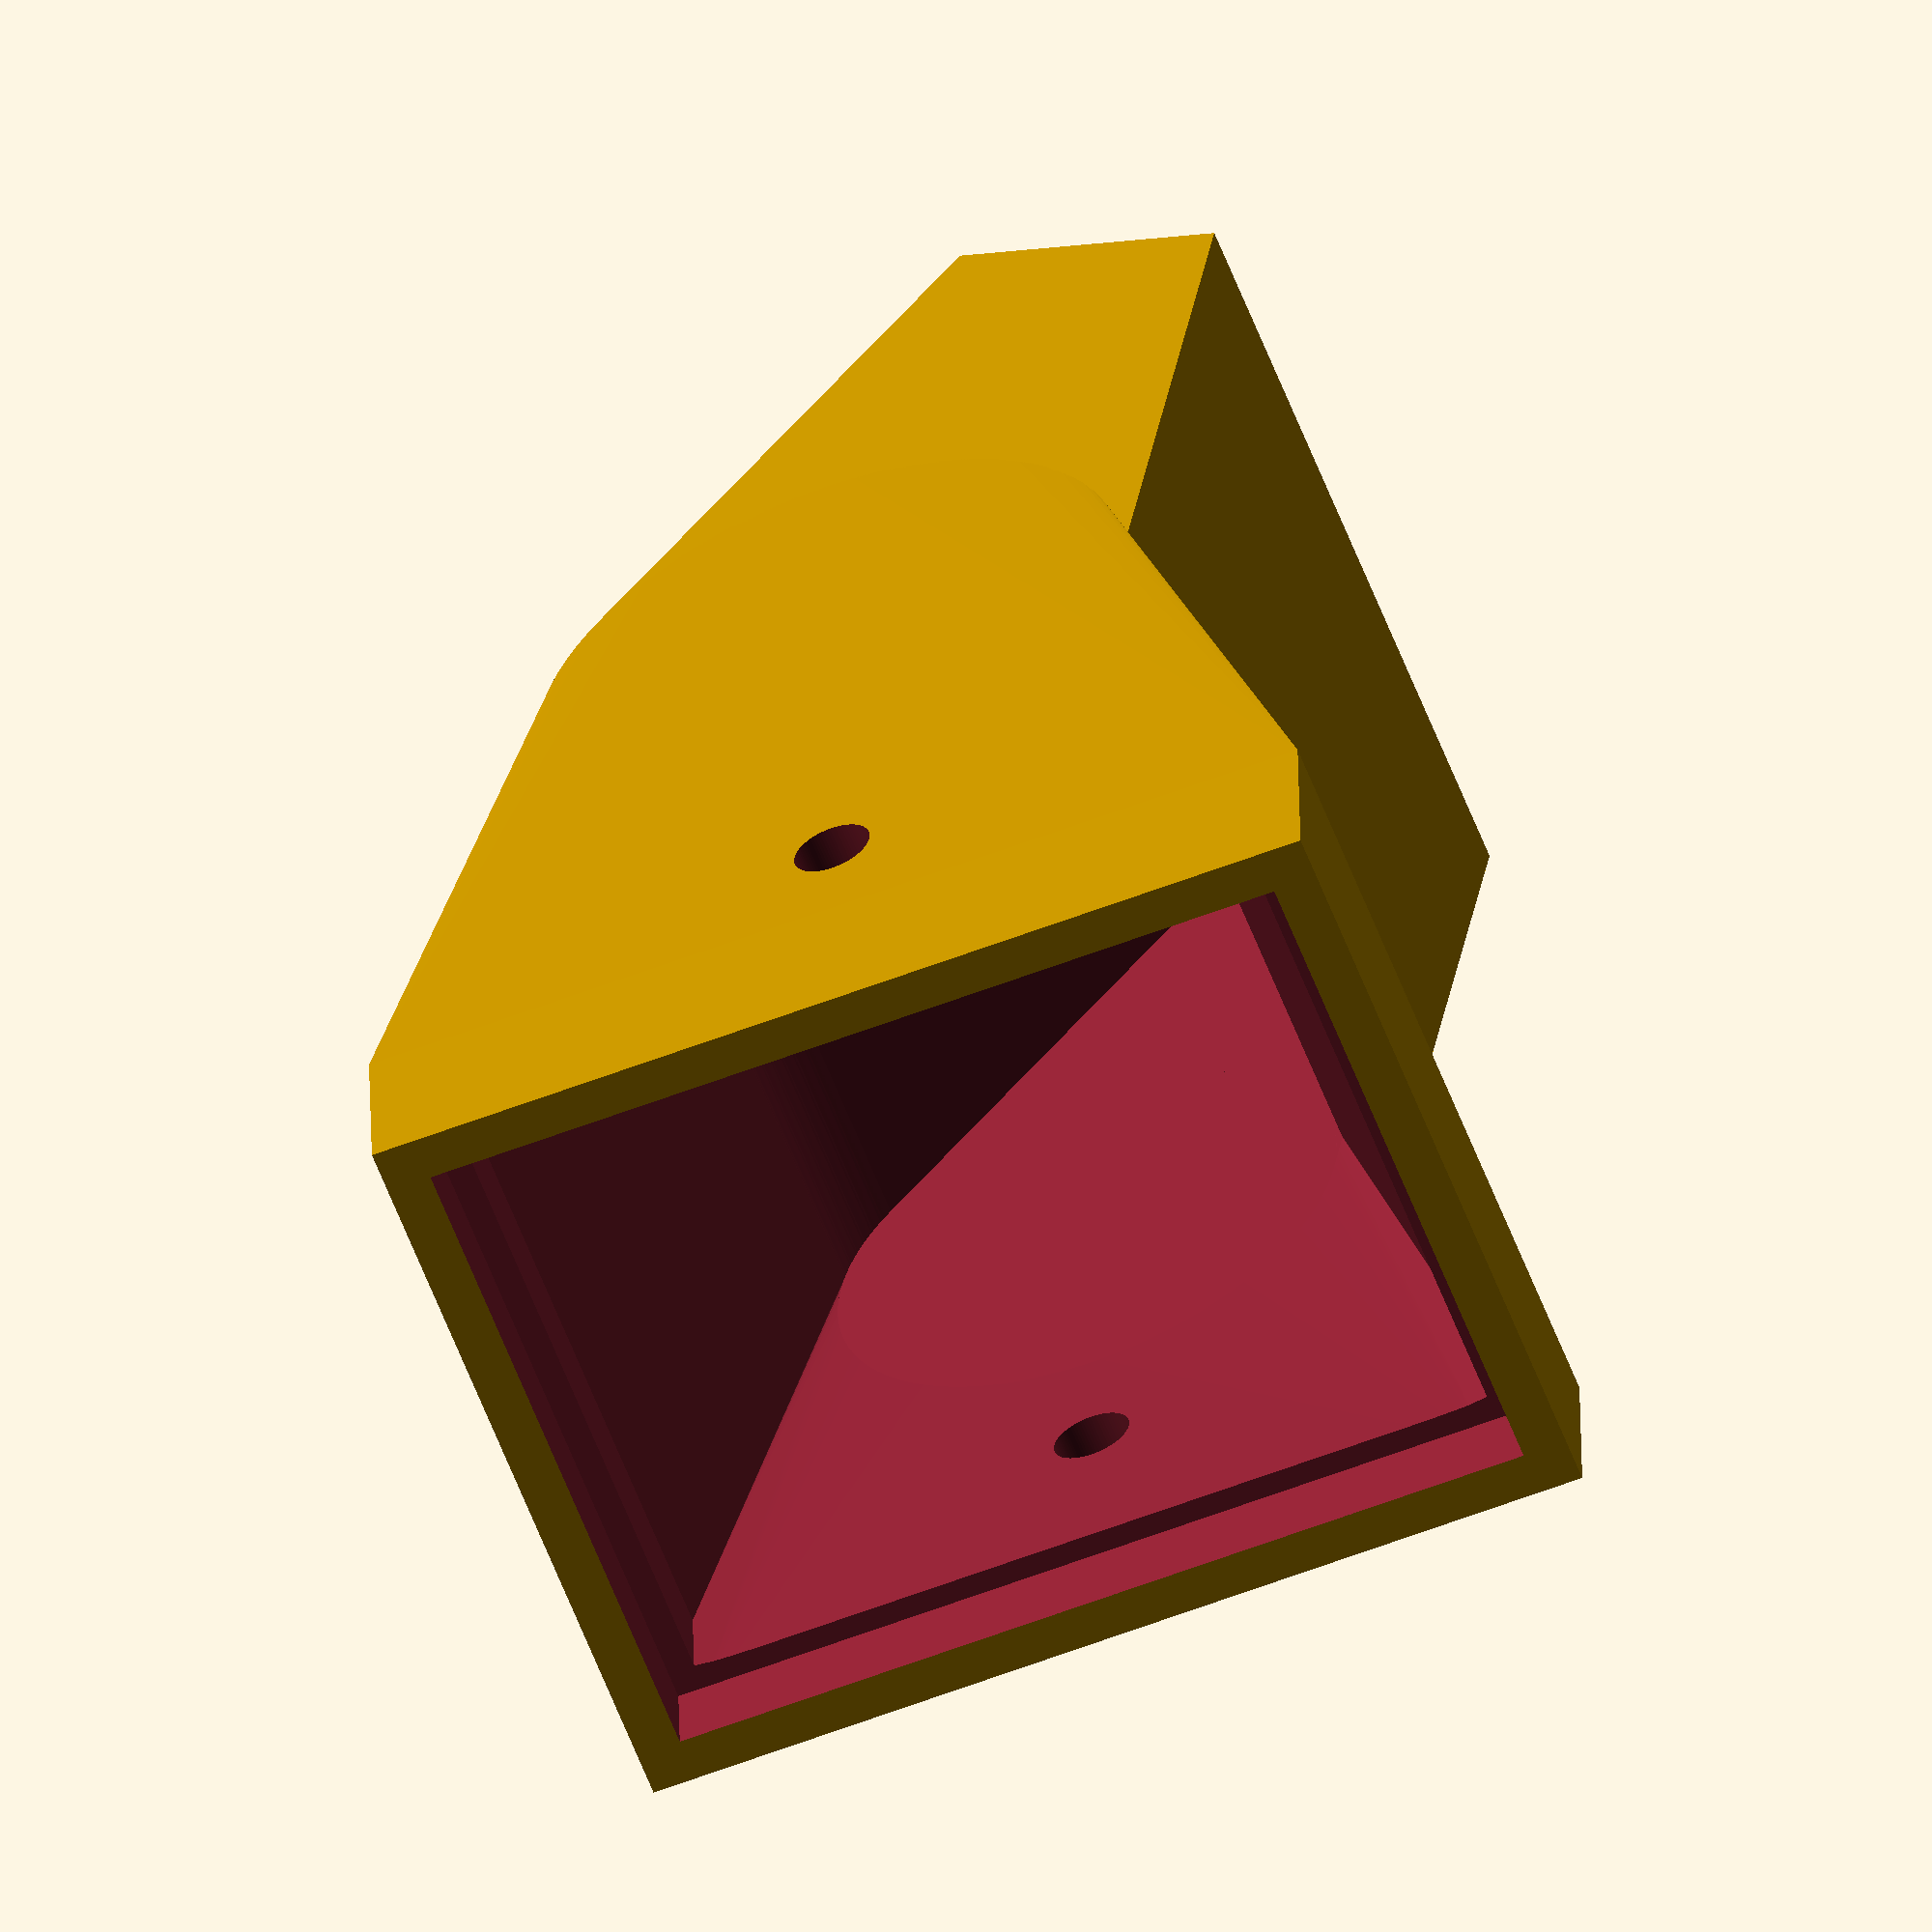
<openscad>
// Arcus-3D-C1 - Cable printer OpenSCAD source

// Licensed under the Creative Commons Attribution-ShareAlike 3.0 Unported License
// http://creativecommons.org/licenses/by-sa/3.0/

// Project home
// https://hackaday.io/project/26938
//

// The parts for rendering
// Uncomment each part here, save, render, then export to STL.

//top_corner();
//bottom_corner();
//stepper_mount();
//spool_bearing();
//shaft_coupler();
//extruder_mount();
//extruder_top();
//extruder_bottom();
//extruder_spacer();
//extruder_knob();
//extruder_spring_washer();
//dampener();
//end_effector_body();
effector_blower_nozzle();
//end_effector_joint();
//push_rod_joint();
//push_rod_top();
// push_rod_stop();
//push_rod_clamp();
//push_rod_knob();
// Drilling template for the AL spool rod
//spool_rod_template();

// Assembled top corner for visualization
//top_corner_assembly();

// Assembled end effector for visualization
//end_effector_assembly();

// Assembled clamp for visualization
//push_rod_clamp_assembly();

// Extrusion compensation
// All the holes are this much larger than the actual setting.
// I tend to over-extrude a bit for strength on structural parts and this compensates.
// Print the shaft coupler first and if it fits the stepper shaft loosely, decrease this number. 
clearance=.20;
// First layer is flat and solid for better FFF printing.  
// If you want the holes all the way through, set to -.02 
first_layer_height=.26;
// Unless you need to change something about the design, nothing below here needs editing.

// Rendering
$fn=90; // circle complexity.  Turn down while editing, up while rendering.
//$fn=20;
// The virtual pulleys bring the interface to a crawl.
render_pulley=1;

// General
roswell_constant=19.47; // Angle from vertical which makes an octahedron. 
// There is a geometric reason this angle works, but I'm too lazy to find it.
wall_thickness=2.0; // Everything is a multiple of this general wall thickness.

// End effector
effector_offset=wall_thickness; // Offset from colinear of neighboring axis cable holes.
effector_spacing=63.5; // Distance between parallel lines on the end effector.
effector_hinge_thickness=wall_thickness*1.80; // Hinge thickness at contact point.
effector_bearing_dia=1.78; // Pin for U joint, aka, some printer filament.
effector_hinge_dia=effector_bearing_dia+wall_thickness*3;
effector_ring_dia=effector_spacing/1.45; // Support ring dia.
effector_ring_height=effector_spacing/5.0; //Support ring height.
effector_hotend_flange_dia=16; // Fits the flange on the hotend.
effector_hotend_flange_height=2.95; // Fits the flange on the hotend.
effector_wire_hole_dia=8; // Holes fore wires.
effector_level_bolt_dia=2.6; // Bolt dia for leveling bolts. 3mm bolt threaded in.

effector_blower_height=19.7; // Blower output height.
effector_blower_width=15.2; // Blower output width.
effector_blower_mount_dia=7; // Screw mount dia on blower.
effector_blower_nozzle_length=20; // Length to nozzle bend.
effector_blower_nozzle_end=15; // Nozzle bend to end.
effector_blower_nozzle_angle=25; // Angle of the bend from straight.
effector_blower_bolt_dia=3.82; // Bolt dia for mount. 4mm bolt threaded in.

cable_hole_dia=1.0; // Holes for lines.

// Corners supports
support_rod_dia=8.25; // Driveway marker diameter.
support_rod_depth=20; // Depth of the pockets for support rods.
pulley_thickness=4.5; // 4mm really, but cleanup here is a pita.
pulley_outer_dia=14.5; // 13mm really, but bridge can droop.
pulley_inner_dia=11; // Center dia for spooling.
pulley_bolt_dia=4; // Pulley bolt dia.
pulley_offset=0; // Move pulley location in or out a bit from center of machine.  Wasn't needed.
pulley_skew=1.2; // This tries to compensate for horizontal offset from the pulley by skewing the size of the virtual pulley on the effector.

// Push rod
push_rod_dia=7.75; // Garden stake was this dia.
push_rod_stop_bolt_dia=3.1;
push_rod_depth=20; // Depth of pocket for push-rod.
push_rod_slide=25; // How tall to make the sliding portion.

// Rollerblade bearing, 8mm id
spool_bearing_thickness=7; // Depth of pocket for bearing.
spool_bearing_dia=22; // Pocket dia for bearing.

// Steppers
stepper_size=43; // Square size of stepper.
stepper_oversize=7; // Flange is embiggend this much for clearance.
stepper_flange_dia=22.5; // Raised flange on stepper dia.
stepper_bolt_spacing=31; // Bolt spacing on stepper.
stepper_bolt_dia=3; // Inner hole size for dampeners
stepper_damper_dia=7; // Outer size for dampeners.  For no dampeners, set to 3.1.

// Extruder
extruder_bolt_dia=4.75; // Extruder tension bolt size
extruder_drive_offset=4.5; //Offset from center line of extruder drive gear to center of filament
extruder_drive_depth=5.4; // Offset from stepper flange to center of filament.
bowden_tube_dia=4; //Outer dia of bowden tube.
extruder_knob_height=7; // Height of ribbed portion of knob.

// Shaft coupler from stepper to AL spooling rod.
coupler_length=18; // Overall length for coupler.  Each shaft gets half.
coupler_d_shaft_dia=5; // Stepper shaft dia.
coupler_shaft_dia=7.79; // 5/16in AL rod in mm.

// Limit switches
limit_switch_thickness=6.5;


extra=.02; // for differencing

module top_corner_assembly() {
	%top_corner();
	translate([0,0,support_rod_dia/2+.4]) rotate([90,0,0]) cylinder(r=13/2+clearance,h=4,center=true);
	translate([-22,0,13.5]) rotate([0,90+roswell_constant,0]) limit_switch();
}

module end_effector_assembly() {
	end_effector_body();
	translate([0,0,effector_ring_height+effector_bearing_dia/2]) rotate([25,0,0]) {
		translate([0,0,-effector_bearing_dia*2]) end_effector_joint();
		translate([-effector_ring_height/4,0,push_rod_depth*3]) rotate([180,0,0]) push_rod_joint();
	}
	//%translate([0,0,-effector_blower_nozzle_length/2]) cylinder(r=22/2,h=effector_blower_nozzle_length,center=true);
	rotate([180,0,0]) translate([-effector_spacing/sqrt(3)-wall_thickness/4,0,-wall_thickness*1.5]) rotate([0,20,0]) effector_blower_nozzle();
}

module push_rod_clamp_assembly() {
	push_rod_clamp();
	translate([0,-15,0]) push_rod_knob();
}

module limit_switch_cutout() {
	union() {
		hull() {
			translate([0,0,16.5/2+clearance]) cube([25+clearance*2,6.5+clearance*2,12.5+clearance*2],center=true);
			translate([2,0,2.5/2+clearance]) cube([27+clearance*2,5.5+clearance*2,3.5+clearance*2],center=true);
			translate([10,0,18]) rotate([90,0,0]) cylinder(r=5/2,h=5.5+clearance*2,center=true);
		}
		translate([9.5/2,0,13.5/2]) rotate([90,0,0]) cylinder(r=1+clearance,h=20,center=true);
		translate([-9.5/2,0,13.5/2]) rotate([90,0,0]) cylinder(r=1+clearance,h=20,center=true);
	}
}
module limit_switch() {
	difference() {
		union() {
			translate([0,0,15.5/2+clearance]) cube([20+clearance*2,6.5+clearance*2,9.5+clearance*2],center=true);
			translate([8.2,0,1.5]) cube([1,3,3],center=true);
			translate([1,0,1.5]) cube([1,3,3],center=true);
			translate([-8,0,1.5]) cube([1,3,3],center=true);
			translate([2,0,28/2+clearance]) rotate([0,-10,0]) {
				cube([17.5,4,.5],center=true);
				translate([17.5/2-1,0,5/2]) rotate([90,0,0]) cylinder(r=5/2,h=3.1,center=true);
			}
			
		}
	}
}

module spool_rod_template() {
	difference() {
		translate([0,spool_bearing_thickness+wall_thickness,coupler_shaft_dia/6+wall_thickness/2]) cube([coupler_shaft_dia+wall_thickness,effector_spacing*2+spool_bearing_thickness+wall_thickness*2+coupler_length/2+wall_thickness*2,coupler_shaft_dia/3+wall_thickness],center=true);
		translate([0,spool_bearing_thickness,coupler_shaft_dia/2+wall_thickness]) rotate([90,0,0]) cylinder(r=coupler_shaft_dia/2+clearance,h=effector_spacing*2+spool_bearing_thickness+wall_thickness*2+coupler_length/2+extra,center=true);		
		translate([0,-effector_spacing/2,0]) cylinder(r=cable_hole_dia/2,h=coupler_shaft_dia,center=true);		
		translate([0,effector_spacing/2,0]) cylinder(r=cable_hole_dia/2,h=coupler_shaft_dia,center=true);		
		translate([0,0,0]) cylinder(r=cable_hole_dia/2,h=coupler_shaft_dia,center=true);		
		translate([0,-effector_spacing,coupler_shaft_dia/3+wall_thickness]) rotate([45,0,0]) cube([coupler_shaft_dia+wall_thickness+extra,wall_thickness,wall_thickness],center=true);		
		translate([0,effector_spacing,coupler_shaft_dia/3+wall_thickness]) rotate([45,0,0]) cube([coupler_shaft_dia+wall_thickness+extra,wall_thickness,wall_thickness],center=true);		
	}
}

module end_effector_body() {
//%translate([0,0,16.5/2]) cylinder(r=16/2,h=16.5,center=true);
	union() {
		difference() {
			union() {
				// blower_mount
				translate([-effector_ring_dia/2-wall_thickness*.75-effector_hinge_thickness/2-effector_blower_mount_dia/2,0,effector_blower_mount_dia/2+wall_thickness*1.25]) hull() {
					rotate([90,0,0]) cylinder(h=effector_blower_width+wall_thickness*2.5+clearance,r=effector_blower_bolt_dia/2+wall_thickness*1.25+clearance,center=true);
					translate([-wall_thickness/4,0,-effector_blower_mount_dia/4-wall_thickness*1.25/2]) cube([effector_blower_mount_dia+wall_thickness/2,effector_blower_width+wall_thickness*2.5+clearance,effector_blower_mount_dia/2+wall_thickness*1.25],center=true);
					translate([effector_blower_mount_dia/2,0,wall_thickness/4]) cube([effector_blower_mount_dia,effector_blower_width+wall_thickness*2.5+clearance,effector_blower_mount_dia+wall_thickness/2],center=true);
				}
				// corners/virtual pulleys
				difference() {
					union() {
						// base
						translate([0,0,wall_thickness/2*1.25]) hull() for (i=[-120,0,120]) for (j=[-60,60]) {
							rotate([0,0,i]) translate([effector_spacing/sqrt(3),0,0]) rotate([0,0,j]) translate([effector_offset,0,0]) cylinder(r=pulley_inner_dia/2,h=wall_thickness*1.25,center=true);
						}
						// corners
						for (i=[-120,0,120]) hull() for (j=[-60,60]) {
							rotate([0,0,i]) translate([effector_spacing/sqrt(3),0,pulley_inner_dia/4+wall_thickness/4-extra]) rotate([0,0,j]) translate([effector_offset,0,0]) scale([1,pulley_skew,1]) cylinder(r=pulley_inner_dia/2+wall_thickness/2,h=pulley_inner_dia/2+wall_thickness/2-extra*2,center=true);
						}
					}
					// virtual pulleys
					for (i=[-120,0,120]) for (j=[-60,60]) {
						if (render_pulley) rotate([0,0,i]) translate([effector_spacing/sqrt(3),0,wall_thickness/2]) rotate([0,0,j]) translate([effector_offset,0,0]) inverted_pulley();
					}
				}
				// ribs
				for (i=[-120,0,120]) for(j=[-pulley_inner_dia/2.5-effector_offset,pulley_inner_dia/2.5+effector_offset]) hull() {
					rotate([0,0,i]) translate([effector_ring_dia/2,j,effector_ring_height/2-wall_thickness/4]) cylinder(r=wall_thickness/1.4,h=effector_ring_height-wall_thickness/2,center=true);
					rotate([0,0,i]) translate([effector_spacing/sqrt(3)-wall_thickness,j,pulley_inner_dia/4]) cylinder(r=wall_thickness/1.4,h=pulley_inner_dia/2,center=true);
				}
				// ring
				translate([0,0,effector_ring_height/2]) cylinder(r=effector_ring_dia/2+wall_thickness*1.5,h=effector_ring_height,center=true);
			}
			// blower mount
			translate([-effector_ring_dia/2-wall_thickness*.75-effector_hinge_thickness/2-effector_blower_mount_dia/2,0,effector_blower_mount_dia/2+wall_thickness*1.25]) {
				rotate([90,0,0]) cylinder(h=effector_blower_width+wall_thickness*2.5+clearance+extra,r=effector_blower_bolt_dia/2,center=true);
				hull() {
					rotate([90,0,0]) cylinder(h=effector_blower_width+clearance,r=effector_blower_mount_dia/2+extra,center=true);
					translate([-effector_blower_mount_dia/2-extra,0,]) cube([effector_blower_mount_dia+extra,effector_blower_width+clearance,effector_blower_mount_dia],center=true);
					translate([-wall_thickness,0,effector_blower_mount_dia/2]) cube([effector_blower_mount_dia+wall_thickness*2,effector_blower_width+clearance,effector_blower_mount_dia],center=true);
				}
			}
			// leveling bolts
			for (i=[-120,0,120]) rotate([0,0,i+180]) translate([effector_ring_dia/2-effector_level_bolt_dia/2-clearance,0,wall_thickness*3+first_layer_height]) cylinder(r=effector_level_bolt_dia/2,h=wall_thickness*6,center=true);
			// base center hole
			translate([0,0,effector_ring_height/2+effector_hotend_flange_height]) cylinder(r=effector_ring_dia/2,h=effector_ring_height+extra,center=true);
			// wire holes
			for (i=[0,180]) rotate([0,-10,i]) hull() for (j=[15,-15]) {
				rotate([0,0,j]) translate([effector_ring_dia/2.4-effector_wire_hole_dia/2,0,0]) cylinder(r=effector_wire_hole_dia/2.5,h=effector_ring_height,center=true);
			}
			// ring
			cylinder(r=effector_hotend_flange_dia/2,h=effector_ring_height,center=true);
			// clearance check
			// for (i=[-30,30]) translate([0,0,effector_ring_height+effector_bearing_dia/2-effector_bearing_dia*2]) rotate([i,0,0]) end_effector_joint();
			// effector_joint cutouts
			translate([0,0,effector_ring_height+effector_bearing_dia/2]) for (i=[-28,28]) rotate([i,0,0]) cylinder(r=effector_ring_dia/2-effector_hinge_thickness/4,h=effector_hinge_dia,center=true);
		}
		// hinges
		difference() {
			for (i=[0,180]) hull() {
				rotate([0,0,i]) translate([effector_ring_dia/2+effector_hinge_thickness/2-wall_thickness/2,0,effector_ring_height+effector_bearing_dia/2]) rotate([0,90,0]) cylinder(r=effector_hinge_dia/2,h=effector_hinge_thickness+clearance,center=true);
				rotate([0,0,i]) translate([effector_ring_dia/2+effector_hinge_thickness/2-wall_thickness/2,0,wall_thickness/2]) cube([effector_hinge_thickness+clearance,effector_ring_height,wall_thickness],center=true);
			}
			translate([-effector_ring_dia/2+effector_level_bolt_dia/2-clearance,0,wall_thickness*2+first_layer_height]) cylinder(r=effector_level_bolt_dia/2,h=wall_thickness*4+extra,center=true);
			translate([0,0,effector_ring_height+effector_bearing_dia/2]) rotate([0,90,0]) cylinder(r=effector_bearing_dia/2,h=effector_ring_dia*2,center=true);
		}
	}
	
}

module effector_blower_nozzle() {
	difference() {
		union() {
			hull() {
				translate([0,0,wall_thickness]) cube([effector_blower_height+wall_thickness+clearance,effector_blower_width+wall_thickness+clearance,wall_thickness*2],center=true);
				translate([0,0,effector_blower_nozzle_length-wall_thickness*2]) rotate([90,0,0]) cylinder(r=effector_blower_height/2.5-wall_thickness/2,h=effector_blower_width+wall_thickness-clearance,center=true);
			}
			hull() {
				translate([0,0,effector_blower_nozzle_length-wall_thickness*2]) rotate([0,effector_blower_nozzle_angle-90,0]) {
					rotate([90,0,0]) cylinder(r=effector_blower_height/2.5-wall_thickness/2,h=effector_blower_width+wall_thickness-clearance,center=true);
					translate([effector_blower_nozzle_end-wall_thickness/2,0,0]) cube([wall_thickness,effector_blower_width+wall_thickness-clearance,effector_blower_height/3],center=true);
				}
			}
		}
		translate([0,0,effector_blower_nozzle_length/3]) rotate([90,0,0]) cylinder(r=effector_bearing_dia/2,h=effector_blower_width*2,center=true);
		union() {
			hull() {
				translate([0,0,wall_thickness]) cube([effector_blower_height-wall_thickness/2,effector_blower_width-wall_thickness/2,wall_thickness*2+extra],center=true);
				translate([0,0,effector_blower_nozzle_length-wall_thickness*2]) rotate([90,0,0]) cylinder(r=effector_blower_height/2.5-wall_thickness/2-wall_thickness/2,h=effector_blower_width-clearance,center=true);
			}
			hull() {
				translate([0,0,effector_blower_nozzle_length-wall_thickness*2]) rotate([0,effector_blower_nozzle_angle-90,0]) {
					rotate([90,0,0]) cylinder(r=effector_blower_height/2.5-wall_thickness/2-wall_thickness/2,h=effector_blower_width-clearance,center=true);
					translate([effector_blower_nozzle_end-wall_thickness/2,0,0]) cube([wall_thickness+extra,effector_blower_width-clearance,effector_blower_height/3-wall_thickness],center=true);
				}
			}
		}
		translate([0,0,wall_thickness/2]) cube([effector_blower_height+clearance,effector_blower_width+clearance,wall_thickness+extra],center=true);
	}
}
	
	
module inverted_pulley() {
	scale([1,pulley_skew,1]) union() {
		difference() {
			translate([0,0,pulley_inner_dia/2]) cylinder(r=pulley_inner_dia/2+cable_hole_dia,h=pulley_inner_dia,center=true);
			intersection() {
				rotate_extrude(convexity = 10) translate([pulley_inner_dia/2+cable_hole_dia/2,0,0]) circle(r=pulley_inner_dia/2);
				translate([0,0,pulley_inner_dia/2]) cylinder(r=pulley_inner_dia/2+cable_hole_dia,h=pulley_inner_dia+extra,center=true);
			}
		}
		cylinder(r=cable_hole_dia/2,h=wall_thickness-first_layer_height*2,center=true);
	}
}
module end_effector_joint() {
	difference() {
		union() {
			difference() {
				translate([0,0,effector_hinge_dia/2]) intersection() {
					sphere(r=effector_ring_dia/2-effector_hinge_thickness/3,center=true);
					cylinder(r=effector_ring_dia/2-effector_hinge_thickness/3,h=effector_hinge_dia,center=true);
				}
				translate([0,0,effector_ring_height/2]) cylinder(r=effector_ring_dia/2-effector_hinge_thickness*1.6,h=effector_ring_height+extra,center=true);
			}
			translate([0,0,effector_hinge_dia/2]) intersection() {
				cylinder(r=effector_ring_dia/2,h=effector_hinge_dia,center=true);
				union() {
					for (i=[0,180]) rotate([0,0,i]) translate([effector_ring_dia/2-effector_hinge_thickness/4-wall_thickness/2-clearance,0,0]) rotate([0,90,0]) cylinder(r1=effector_hinge_dia/1.5,r2=effector_hinge_dia/2,h=effector_hinge_thickness/2-clearance,center=true);
					for (i=[90,270]) rotate([0,0,i]) translate([effector_ring_dia/2-effector_hinge_thickness*1.5-wall_thickness/2+clearance,0,0]) rotate([0,90,0]) cylinder(r2=effector_hinge_dia/1.5,r1=effector_hinge_dia/2,h=effector_hinge_thickness/2-clearance,center=true);
				}
			}
		}
		for (i=[0,90]) rotate([0,0,i]) translate([0,0,effector_hinge_dia/2]) rotate([0,90,0]) cylinder(r=effector_bearing_dia/2,h=effector_ring_dia*2,center=true);
	}
}

module push_rod_joint() {
	jwidth=effector_ring_dia-effector_hinge_thickness*3.5-wall_thickness/2-clearance*3;
	difference() {
		union() {
			hull() {
				translate([effector_ring_height/4,0,push_rod_depth*3]) rotate([90,0,0]) cylinder(r=effector_hinge_dia/2,h=jwidth,center=true);
				translate([effector_ring_height/4,0,push_rod_depth*2]) rotate([90,0,0]) cylinder(r=effector_hinge_dia/1.8,h=jwidth,center=true);
			}
			hull() {
				translate([effector_ring_height/4,0,push_rod_depth*2]) rotate([90,0,0]) cylinder(r=effector_hinge_dia/1.8,h=jwidth,center=true);
				translate([0,0,push_rod_depth/1.5-extra]) cylinder(r=effector_hinge_dia/2+wall_thickness,h=extra,center=true);
			}
			translate([0,0,push_rod_depth/3]) cylinder(r=effector_hinge_dia/2+wall_thickness,h=push_rod_depth/1.5,center=true);
			hull() {
				translate([-effector_ring_height/1.5-wall_thickness*1.5,0,wall_thickness]) cylinder(r=effector_ring_height/2.5,h=wall_thickness*2,center=true);
				translate([effector_ring_height/2+wall_thickness*1.5,0,wall_thickness]) cylinder(r=effector_hinge_dia/1.8,h=wall_thickness*2,center=true);
			}
		}
		hull() {
			translate([0,0,push_rod_depth*3]) cube([push_rod_dia*5,jwidth-effector_hinge_thickness*2,push_rod_dia*5],center=true);
			translate([0,0,push_rod_depth+wall_thickness]) rotate([0,90,0]) scale([1.25,.75,1]) cylinder(r=push_rod_dia/2,h=push_rod_dia*2,center=true);
			//translate([0,0,push_rod_depth*1+wall_thickness*1.5]) rotate([90,0,0]) cube([push_rod_dia+wall_thickness*3,push_rod_dia-wall_thickness,clearance],center=true);
		}
		translate([0,0,push_rod_depth/2]) cylinder(r=push_rod_dia/2+clearance,h=push_rod_depth+extra,center=true);
		translate([effector_ring_height/4,0,push_rod_depth*3]) rotate([90,0,0]) {
			cylinder(r=effector_bearing_dia/2,h=effector_ring_dia-wall_thickness/1.5-wall_thickness*2-wall_thickness/1.2-clearance*2+extra,center=true);
			translate([0,0,effector_ring_dia/2-wall_thickness/3-wall_thickness*4-wall_thickness/2.4-clearance*4]) cylinder(r2=effector_bearing_dia/2,r1=effector_bearing_dia,h=effector_bearing_dia,center=true);
			translate([0,0,-effector_ring_dia/2+wall_thickness/3+wall_thickness*4+wall_thickness/2.4+clearance*4]) cylinder(r1=effector_bearing_dia/2,r2=effector_bearing_dia,h=effector_bearing_dia,center=true);
		}
			
		translate([push_rod_dia/2+wall_thickness/1.25,0,push_rod_depth*1.25]) rotate([0,-12.5,0]) cylinder(r=push_rod_dia/2-wall_thickness/2,h=push_rod_depth*2,center=true);	
		translate([-push_rod_dia/2-wall_thickness/1.25,0,push_rod_depth*1.25]) rotate([0,12.5,0]) cylinder(r=push_rod_dia/2-wall_thickness/2,h=push_rod_depth*2,center=true);	
		translate([-effector_ring_height/1.5-wall_thickness*1.5,0,wall_thickness]) cylinder(r=effector_ring_height/2.5-wall_thickness/2,h=wall_thickness*2+extra,center=true);
		translate([effector_ring_height/2+wall_thickness*1.5,0,wall_thickness]) cylinder(r=effector_hinge_dia/2-wall_thickness/2,h=wall_thickness*2+extra,center=true);
	}
}

module push_rod_top() {
	//cylinder(r=push_rod_dia/2,h=50,center=true);
	difference() {
		union() {
			translate([0,0,push_rod_slide/2]) cylinder(r=push_rod_dia/2+wall_thickness*1.5,h=push_rod_slide,center=true);
			translate([0,0,wall_thickness-wall_thickness/5]) hull() {
				rotate_extrude() {
					translate([push_rod_dia/2+wall_thickness*2.5,0]) circle(r=wall_thickness*1.5,center=true);
				}
			}
		}
		translate([0,0,push_rod_slide/2]) rotate([0,0,30]) cylinder(r=(push_rod_dia/2+2*clearance)*1.11,$fn=6,h=push_rod_slide+extra,center=true);
		for (i=[-120,0,120]) rotate([0,0,i]) translate([push_rod_dia/2+wall_thickness*2,0,wall_thickness*1.5]) cylinder(r=cable_hole_dia/2,h=wall_thickness*3+extra,center=true);
		translate([0,0,-25]) cylinder(r=50,h=50,center=true);
	}
}

module push_rod_clamp() {
	difference() {
		hull() {
			translate([0,0,push_rod_slide/4]) cylinder(r=push_rod_dia/2+wall_thickness*1.25,h=push_rod_slide/2,center=true);
			//translate([push_rod_dia/2+push_rod_stop_bolt_dia/2+wall_thickness*1.25,0,push_rod_slide/4]) cylinder([wall_thickness*4,push_rod_dia+wall_thickness*2.5,push_rod_slide/2],center=true);
			translate([push_rod_dia/2+push_rod_stop_bolt_dia/2+wall_thickness/2,0,push_rod_slide/4]) rotate([90,0,0]) rotate([0,0,30]) cylinder(r=push_rod_slide/4,h=push_rod_dia+wall_thickness*2.5,center=true);
		}
		translate([push_rod_dia/2+push_rod_stop_bolt_dia/2+wall_thickness*1.25,0,push_rod_slide/4]) cube([wall_thickness*5+extra,wall_thickness/2,push_rod_slide/2+extra],center=true);
		translate([0,0,push_rod_slide/4]) cylinder(r=push_rod_dia/2+clearance/2,h=push_rod_slide/2+extra,center=true);
		translate([push_rod_dia/2+push_rod_stop_bolt_dia/2+wall_thickness/2,0,push_rod_slide/4]) {
			rotate([0,90,90]) cylinder(r=push_rod_stop_bolt_dia/2,h=push_rod_dia+wall_thickness*4,center=true);
			rotate([90,90,0]) translate([0,0,wall_thickness*3]) cylinder(r=push_rod_stop_bolt_dia+clearance,$fn=6,h=wall_thickness*1.5,center=true);
		}
	}
}

module push_rod_knob() {
	difference() {
		union() {
			hull() {
				translate([-push_rod_dia,0,push_rod_slide/8]) cylinder(r=wall_thickness*1.25,h=push_rod_slide/4,center=true);
				translate([push_rod_dia,0,push_rod_slide/8]) cylinder(r=wall_thickness*1.25,h=push_rod_slide/4,center=true);
			}
			translate([0,0,push_rod_slide/8]) cylinder(r=push_rod_stop_bolt_dia+clearance+wall_thickness,h=push_rod_slide/4,center=true);
		
		}
		translate([0,0,push_rod_slide/4]) cylinder(r=push_rod_stop_bolt_dia/2+clearance/2,h=push_rod_slide/2+extra,center=true);
		translate([0,0,push_rod_slide/4]) cylinder(r=push_rod_stop_bolt_dia+clearance,$fn=6,h=push_rod_slide/5,center=true);
	}
}

module dampener() {
	difference() {
		union() {
			translate([0,0,wall_thickness]) hull() {
				rotate_extrude() {
					translate([stepper_damper_dia/2,0,0]) circle(r=wall_thickness,center=true);
				}
			}
			translate([0,0,wall_thickness*6-wall_thickness]) hull() {
				rotate_extrude() {
					translate([stepper_damper_dia/2,0,0]) circle(r=wall_thickness,center=true);
				}
			}
			translate([0,0,wall_thickness*3]) cylinder(r=stepper_damper_dia/2,h=wall_thickness*6,center=true);
		}
		translate([0,0,wall_thickness*3]) cylinder(r=stepper_bolt_dia/2+clearance/2,h=wall_thickness*6+extra,center=true);
	}
}

module extruder_mount() {
	difference() {
		union() {
			hull() {
				for (i=[-1,1]) {
					translate([i*(stepper_size+stepper_oversize/2+wall_thickness)/2,wall_thickness/2,(stepper_size+stepper_oversize/2)/2]) cylinder(r=wall_thickness/2,h=stepper_size+stepper_oversize/2,center=true);
				}
				translate([0,-stepper_size/2+wall_thickness*2,(stepper_size+stepper_oversize/2)/2]) rotate([0,90,0]) cylinder(r=wall_thickness*2+effector_bearing_dia,h=stepper_size+stepper_oversize/2+wall_thickness*2,center=true);
			}
			translate([0,-stepper_size/2+wall_thickness*2,(stepper_size+stepper_oversize/2)/2]) rotate([0,90,0]) cylinder(r=wall_thickness*2+effector_bearing_dia,h=stepper_size+stepper_oversize/2+wall_thickness*3,center=true);
			//translate([-extruder_drive_offset,0,-(stepper_size/2+stepper_oversize/2)/sqrt(3)-wall_thickness]) hull() {
			translate([-extruder_drive_offset,0,(stepper_size+stepper_oversize/2)-wall_thickness*5/2]) hull() {
				translate([0,wall_thickness+extruder_drive_depth,wall_thickness*5/2]) cylinder(r=extruder_drive_depth+wall_thickness/2,h=wall_thickness*4,center=true);
				translate([extruder_drive_offset,wall_thickness/2,0]) cube([stepper_flange_dia,wall_thickness,wall_thickness*5],center=true);
			}
			for (i=[-1,1]) {
				translate([i*(stepper_size+stepper_oversize/2+wall_thickness)/2,wall_thickness/3,stepper_size/2]) hull() {
					cylinder(r=wall_thickness/2,h=stepper_size,center=true);
					translate([0,wall_thickness*4-wall_thickness/2,-stepper_size/2+wall_thickness]) cylinder(r=wall_thickness/1.8,h=wall_thickness*2,center=true);
				}
			}
			hull() { 
				for (i=[-1,1]) {
					translate([i*(stepper_size+stepper_oversize/2+wall_thickness)/2,wall_thickness/2,wall_thickness]) cylinder(r=wall_thickness/2,h=wall_thickness*2,center=true);
					translate([i*(stepper_size/2-wall_thickness*2),wall_thickness*2+wall_thickness,wall_thickness]) cylinder(r=wall_thickness*4,h=wall_thickness*2,center=true);
				}
			}
			translate([-extruder_drive_offset,wall_thickness+extruder_drive_depth,wall_thickness*3]) cylinder(r1=wall_thickness*3,r2=wall_thickness*1.5,h=wall_thickness*6,center=true);
			
		}
		translate([0,wall_thickness+wall_thickness*1.35/2,stepper_size/4+wall_thickness*2+extra]) cube([stepper_size,wall_thickness*1.35,stepper_size/2],center=true);
		translate([stepper_bolt_spacing/2-1.5,wall_thickness+extruder_drive_depth,wall_thickness]) hull() {
			cylinder(r=extruder_bolt_dia/2+clearance*2,h=wall_thickness*2.5+extra,center=true);
			translate([3,0,0]) cylinder(r=extruder_bolt_dia/2+clearance*2,h=wall_thickness*2.5+extra,center=true);
		}
			
		translate([-extruder_drive_offset,wall_thickness+extruder_drive_depth,stepper_size+stepper_oversize/2+wall_thickness]) {
			cylinder(r=extruder_drive_depth/2,h=wall_thickness*2.5+extra,center=true);
			translate([0,0,wall_thickness]) cylinder(r1=extruder_drive_depth/2,r2=(extruder_drive_depth+wall_thickness)/2,h=wall_thickness+extra,center=true);
		}
		translate([-extruder_drive_offset,wall_thickness+extruder_drive_depth,(stepper_size+stepper_oversize/2)/2]) cylinder(r=bowden_tube_dia/2+clearance/2,h=stepper_size+stepper_oversize/2+wall_thickness*2,center=true);
		translate([0,-stepper_size/2+wall_thickness*1.5,(stepper_size+stepper_oversize/2)/2]) rotate([0,90,0]) cylinder(r=effector_bearing_dia/2+clearance,h=stepper_size+stepper_oversize/2+wall_thickness*3+extra,center=true);
		translate([0,-stepper_size/2-wall_thickness*2,(stepper_size+stepper_oversize/2)/2]) cube([stepper_size+stepper_oversize/2,stepper_size+stepper_oversize/2+wall_thickness*2,stepper_size+stepper_oversize/2+extra],center=true);
		translate([-extruder_drive_offset,-(stepper_size/2+stepper_oversize/2)/sqrt(3)-wall_thickness,wall_thickness+extruder_drive_depth]) rotate([90,0,0]) cylinder(r=bowden_tube_dia/2+clearance/2,h=wall_thickness*5+extra*2,center=true);
		translate([0,0,(stepper_size+stepper_oversize/2)/2+wall_thickness]) rotate([90,0,0]) cylinder(r=stepper_flange_dia/2+clearance/2,h=wall_thickness*2.5+extra,center=true);
		translate([0,0,(stepper_size+stepper_oversize/2)/2+wall_thickness]) for (i=[-1,1]) for (j=[-1,1]) translate([i*stepper_bolt_spacing/2,0,j*stepper_bolt_spacing/2]) rotate([90,0,0]) cylinder(r=stepper_bolt_dia/2+clearance/2,h=support_rod_depth,center=true);
		translate([0,wall_thickness/1.25,(stepper_size+stepper_oversize/2)/2+wall_thickness]) translate([stepper_bolt_spacing/2,0,-stepper_bolt_spacing/2]) rotate([90,0,0]) cylinder(r1=stepper_bolt_dia+clearance/2,r2=stepper_bolt_dia/2+clearance/2,h=wall_thickness/1.4,center=true);
	}
}

module extruder_knob() {
	intersection() {
		difference() {
			union() {
				for (i=[0,60,120,180,240,300]) rotate([0,0,i]) hull() {
					translate([-(extruder_bolt_dia+wall_thickness),0,extruder_knob_height/2]) cylinder(r=wall_thickness,h=extruder_knob_height,center=true);
					translate([0,0,extruder_knob_height/2]) cylinder(r=wall_thickness*2.75,h=extruder_knob_height,center=true);
				}
				translate([0,0,extruder_knob_height/2+wall_thickness/2]) cylinder(r=extruder_bolt_dia/1.25,h=extruder_knob_height,center=true);
				translate([0,0,extruder_knob_height/2]) cylinder(r=extruder_bolt_dia+clearance+wall_thickness/1.25,h=extruder_knob_height,center=true);
			
			}
			translate([0,0,extruder_knob_height/2+extruder_bolt_dia*.85+.11]) cylinder(r=extruder_bolt_dia/2+clearance,h=extruder_knob_height,center=true); // the .11 closes off the hole for 1 layer to make a bridge
			translate([0,0,extruder_bolt_dia*.85/2]) cylinder(r=extruder_bolt_dia+clearance,$fn=6,h=extruder_bolt_dia*.85+extra,center=true);
		}
		translate([0,0,extruder_knob_height/2]) scale([1,1,.70]) sphere(r=extruder_bolt_dia+wall_thickness*2,center=true);
	}
}

module extruder_spring_washer() {
	difference() {
		union() {
			translate([0,0,wall_thickness/2]) cylinder(r=extruder_bolt_dia/1.25,h=wall_thickness,center=true);
			translate([0,0,wall_thickness/4]) cylinder(r=extruder_bolt_dia+wall_thickness,h=wall_thickness/2,center=true);
		}
		translate([0,0,wall_thickness/2]) cylinder(r=extruder_bolt_dia/2+clearance*2.5,h=wall_thickness+extra,center=true);
	}
}

module shaft_coupler() {
	translate([0,0,coupler_length/2]) difference() {
		cylinder(r=coupler_shaft_dia/2+wall_thickness*1.5+clearance/2,h=coupler_length,center=true);
		intersection() {
			cylinder(r=coupler_d_shaft_dia/2+clearance,h=coupler_length+extra,center=true);
			translate([0,coupler_d_shaft_dia/10,-coupler_length/4+extra*3]) rotate([-0,0,0]) cube([coupler_d_shaft_dia+clearance*2,coupler_d_shaft_dia+clearance*2,coupler_length/2+extra*4],center=true);
			translate([0,0,-coupler_length/4+extra*3]) cube([coupler_d_shaft_dia+clearance*1.5,coupler_d_shaft_dia+clearance*1.5,coupler_length/2+extra*4],center=true);
		}
		translate([0,0,-coupler_length/2+wall_thickness/2-extra]) cylinder(r1=coupler_d_shaft_dia/2+wall_thickness/3,r2=coupler_d_shaft_dia/2-wall_thickness/2,h=wall_thickness,center=true);
		translate([0,0,coupler_length/2-wall_thickness/2+extra]) cylinder(r2=coupler_shaft_dia/2+wall_thickness/3,r1=coupler_shaft_dia/2-wall_thickness/2,h=wall_thickness,center=true);
		intersection() {
			translate([0,0,coupler_length/4]) cylinder(r=coupler_shaft_dia/2+clearance,h=coupler_length/2+extra,center=true);
			translate([0,0,coupler_length/4+extra]) cube([coupler_shaft_dia+clearance,coupler_shaft_dia+clearance,coupler_length/2+extra*2],center=true);
		}
	}
}
				
module stepper_mount() {
	translate([-support_rod_dia/4-(stepper_size+stepper_oversize)/2,0,0]) difference() {
		translate([0,0,-.4]) difference() { //flat bottoms print better.
			union() {
				translate([support_rod_dia/2+(stepper_size+stepper_oversize)/2+wall_thickness,0,wall_thickness/2]) {
					translate([0,support_rod_depth/2-wall_thickness,(stepper_size+stepper_oversize)/2]) cube([(stepper_size+stepper_oversize)+support_rod_dia,wall_thickness*2,(stepper_size+stepper_oversize)],center=true);
					translate([0,0,wall_thickness/2]) cube([(stepper_size+stepper_oversize)+support_rod_dia,support_rod_depth,wall_thickness*2],center=true);
					for (i=[-1,1]) translate([i*(spool_bearing_dia+wall_thickness+clearance),(stepper_size+stepper_oversize)/6+wall_thickness,(stepper_size+stepper_oversize)/2.4]) rotate([-19,0,0]) cube([wall_thickness*3,(stepper_size+stepper_oversize)/2,(stepper_size+stepper_oversize)],center=true);
				}
				translate([0,0,support_rod_dia/2+wall_thickness]) rotate([90,90,0]) cylinder(r=support_rod_dia/2+wall_thickness,h=support_rod_depth,center=true);
			}
			translate([support_rod_dia/2+(stepper_size+stepper_oversize)/2+wall_thickness,support_rod_depth/2-(spool_bearing_thickness-wall_thickness)/2,wall_thickness/2]) {
				translate([0,wall_thickness-wall_thickness/2,(stepper_size+stepper_oversize)/2+wall_thickness]) rotate([90,0,0]) {
					cylinder(r=stepper_flange_dia/2+clearance/2,h=support_rod_depth,center=true);
					for (i=[-stepper_bolt_spacing/2,stepper_bolt_spacing/2]) for (j=[-stepper_bolt_spacing/2,stepper_bolt_spacing/2]) {
						translate([i,j,0]) cylinder(r=stepper_damper_dia/2+clearance/2,h=support_rod_depth,center=true);
					}
				}
				translate([(stepper_size+stepper_oversize)/3,-3*wall_thickness,0]) cylinder(r=pulley_bolt_dia/2,h=20,center=true);
				translate([0,-wall_thickness*3-spool_bearing_thickness,0]) cylinder(r=pulley_bolt_dia/2,h=20,center=true);
				translate([-(stepper_size+stepper_oversize)/3,-3*wall_thickness,0]) cylinder(r=pulley_bolt_dia/2,h=20,center=true);
			}
			translate([0,0,support_rod_dia/2+wall_thickness]) rotate([90,90,0]) cylinder(r=support_rod_dia/2,h=effector_spacing+wall_thickness+spool_bearing_thickness+support_rod_depth*2+extra,center=true);
			translate([support_rod_dia/2+(stepper_size+stepper_oversize)/2+wall_thickness,support_rod_depth/2+wall_thickness-wall_thickness+(stepper_size+stepper_oversize)-extra,wall_thickness/2+(stepper_size+stepper_oversize)/2]) cube([(stepper_size+stepper_oversize)*2,(stepper_size+stepper_oversize)*2,(stepper_size+stepper_oversize)*2],center=true);
		}
		translate([0,0,-50]) cube([200,200,100],center=true);
	}
}

module spool_bearing() {
	translate([-support_rod_dia/4-(stepper_size+stepper_oversize)/2,0,0]) difference() {
		translate([0,0,-.4]) difference() {
			union() {
				translate([support_rod_dia/2+(stepper_size+stepper_oversize)/2+wall_thickness,0,wall_thickness/2]) {
					translate([0,-support_rod_depth/2+(spool_bearing_thickness+wall_thickness)/2,0]) hull() {
						translate([0,0,(stepper_size+stepper_oversize)/2+wall_thickness]) rotate([90,0,0]) cylinder(r=spool_bearing_dia/2+wall_thickness+clearance,h=spool_bearing_thickness+wall_thickness,center=true);
						translate([0,0,0]) rotate([90,0,0]) cylinder(r=spool_bearing_dia/2+wall_thickness+clearance,h=spool_bearing_thickness+wall_thickness,center=true);
					}
					translate([0,0,0]) cube([(stepper_size+stepper_oversize)+support_rod_dia,support_rod_depth,wall_thickness],center=true);
					translate([spool_bearing_dia/2+wall_thickness/2+clearance,(stepper_size+stepper_oversize)/20-wall_thickness,wall_thickness]) rotate([30,0,0]) cube([wall_thickness,(stepper_size+stepper_oversize)/5,(stepper_size+stepper_oversize)/2],center=true);
					translate([-spool_bearing_dia/2-wall_thickness/2-clearance,(stepper_size+stepper_oversize)/20-wall_thickness,wall_thickness]) rotate([30,0,0]) cube([wall_thickness,(stepper_size+stepper_oversize)/5,(stepper_size+stepper_oversize)/2],center=true);
					translate([0,-support_rod_depth/2+wall_thickness/2,(support_rod_dia+wall_thickness)/2]) cube([(stepper_size+stepper_oversize)+support_rod_dia,wall_thickness,support_rod_dia+wall_thickness],center=true);
				}
				translate([0,0,support_rod_dia/2+wall_thickness]) rotate([90,90,0]) cylinder(r=support_rod_dia/2+wall_thickness,h=support_rod_depth,center=true);
			}
			translate([support_rod_dia/2+(stepper_size+stepper_oversize)/2+wall_thickness,-support_rod_depth/2+(spool_bearing_thickness+wall_thickness)/2,wall_thickness/2]) {
				translate([0,0,(stepper_size+stepper_oversize)/2+wall_thickness]) rotate([90,0,0]) cylinder(r=spool_bearing_dia/2-clearance/2-wall_thickness,h=spool_bearing_thickness+wall_thickness+extra,center=true);
				translate([0,wall_thickness-wall_thickness/2,(stepper_size+stepper_oversize)/2+wall_thickness]) rotate([90,0,0]) cylinder(r=spool_bearing_dia/2+clearance/2,h=spool_bearing_thickness+extra,center=true);
				translate([(stepper_size+stepper_oversize)/3,wall_thickness,0]) cylinder(r=pulley_bolt_dia/2,h=20,center=true);
				translate([0,wall_thickness*2+spool_bearing_thickness,0]) cylinder(r=pulley_bolt_dia/2,h=20,center=true);
				translate([-(stepper_size+stepper_oversize)/3,wall_thickness,0]) cylinder(r=pulley_bolt_dia/2,h=20,center=true);
			}
			translate([0,0,support_rod_dia/2+wall_thickness]) rotate([90,90,0]) cylinder(r=support_rod_dia/2,h=effector_spacing+wall_thickness+spool_bearing_thickness+support_rod_depth*2+extra,center=true);
		}
		translate([(stepper_size+stepper_oversize)+15,0,15]) rotate([0,-45,0]) cube([26,30,30],center=true);
		translate([0,0,-50]) cube([200,200,100],center=true);
	}
}

module bottom_corner() {
	top_corner(1);
}

module top_corner(bottom) {
	difference() {
		translate([0,0,-.4]) difference() { // flat bottoms print better
			translate([0,0,support_rod_dia/2+wall_thickness]) union() {
				difference() {
					translate([0,0,-support_rod_dia/2-wall_thickness/2+.4]) rotate([0,0,30]) cylinder(r=support_rod_depth*1.47,$fn=6, h=wall_thickness*2+extra,center=true);
					translate([-50-pulley_inner_dia/6,0,0]) cube([100,100,100],center=true);
				}
				rotate([0,-90+roswell_constant,0]) difference() {
					rotate([0,0,30]) cylinder(r=support_rod_depth*1.47,h=wall_thickness,$fn=6,center=true);
					translate([-50,0,0]) cube([90,100,100],center=true);
				}
				rotate([60,-roswell_constant,60]) translate([0,0,support_rod_depth]) rotate([0,90,0]) cylinder(r=support_rod_depth/1.47,$fn=3,h=wall_thickness,center=true);
				rotate([60,roswell_constant,120]) translate([0,0,support_rod_depth]) rotate([0,90,0]) cylinder(r=support_rod_depth/1.47,$fn=3,h=wall_thickness,center=true);
				for (i=[-30,30]) {
					rotate([i,roswell_constant,0]) translate([0,0,support_rod_depth]) cylinder(r=support_rod_dia/2+wall_thickness,h=support_rod_depth,center=true);
					rotate([i,90,0]) translate([0,0,support_rod_depth]) cylinder(r=support_rod_dia/2+wall_thickness,h=support_rod_depth,center=true);
				}
				sphere(r=support_rod_depth/2+wall_thickness,center=true);
				if (bottom != 1) {
					translate([pulley_offset,0,-support_rod_dia/2-wall_thickness+pulley_inner_dia/2.5]) rotate([90,0,0]) {
						cylinder(r=pulley_inner_dia/2.2,h=effector_spacing-pulley_thickness,center=true);
						hull() {
							translate([0,0,0]) cylinder(r=pulley_inner_dia/2.2,h=limit_switch_thickness+clearance+wall_thickness*2,center=true);
							translate([0,-7,0]) rotate([0,0,-roswell_constant]) {
								translate([-21.75-wall_thickness,14,0]) cylinder(r=pulley_inner_dia/2.2+wall_thickness/2,h=limit_switch_thickness+clearance+wall_thickness*2,center=true);
								translate([-21.75-wall_thickness,-1,0]) cylinder(r=pulley_inner_dia/2.2+wall_thickness/2,h=limit_switch_thickness+clearance+wall_thickness*2,center=true);
							}
							translate([0,9.0,0]) cylinder(r=pulley_inner_dia/2.2,h=limit_switch_thickness+clearance+wall_thickness*2,center=true);
						}
					}
				} else {
					translate([0,0,-support_rod_dia/2]) rotate([90,0,0]) cylinder(r=wall_thickness*1.3,h=effector_spacing-pulley_thickness,center=true);
				}
			}
			if (bottom != 1) translate([-21.75,0,13.5]) rotate([0,90+roswell_constant,0]) {
				limit_switch_cutout();
			}
			translate([0,0,support_rod_dia/2+wall_thickness]) union() {
				for (i=[-30,30] ) {
					rotate([i,roswell_constant,0]) translate([0,0,support_rod_depth]) cylinder(r=support_rod_dia/2+clearance/2,h=support_rod_depth+extra,center=true);
					rotate([i,90,0]) translate([0,0,support_rod_depth]) cylinder(r=support_rod_dia/2+clearance/2,h=support_rod_depth+extra,center=true);
				}
			}
			//translate([(-support_rod_dia-wall_thickness)/2-support_rod_dia/2-wall_thickness,0,0]) cube([support_rod_dia+wall_thickness,100,100],center=true);
			if (bottom != 1) {
				translate([pulley_offset,0,pulley_inner_dia/2.5]) rotate([90,0,0]) cylinder(r=pulley_bolt_dia/2+clearance/2,h=effector_spacing+pulley_thickness+extra*2,center=true);
				hull() {
					translate([pulley_offset,0,0]) rotate([90,0,0]) cylinder(r=(pulley_outer_dia+clearance)/2,h=pulley_thickness+clearance,center=true);
					translate([pulley_offset,0,pulley_inner_dia/2.5]) rotate([90,0,0]) cylinder(r=(pulley_outer_dia+clearance)/2,h=pulley_thickness+clearance,center=true);
				}
				translate([pulley_offset-pulley_inner_dia/2,0,pulley_inner_dia/4]) rotate([0,135,0]) translate([0,0,support_rod_depth/2]) cylinder(r1=pulley_thickness/2,r2=pulley_thickness*3,h=support_rod_depth*.95,center=true);
				rotate([0,14.5,0]) translate([pulley_offset-(pulley_inner_dia+pulley_outer_dia)/4+clearance,0,pulley_inner_dia/2.5+support_rod_depth]) scale([.80,1.0,1]) cylinder(r1=pulley_thickness/2,r2=pulley_thickness*1.8,h=support_rod_depth*2,center=true);
			}
		}
		for (i=[-60,0,60]) rotate([0,0,i]) translate([support_rod_depth,0,0]) cylinder(r=pulley_bolt_dia/2,h=20,center=true);
		translate([0,0,(-support_rod_dia-wall_thickness)/2]) cube([100,100,support_rod_dia+wall_thickness],center=true);
	}
}
		


</openscad>
<views>
elev=150.1 azim=20.9 roll=0.9 proj=o view=wireframe
</views>
